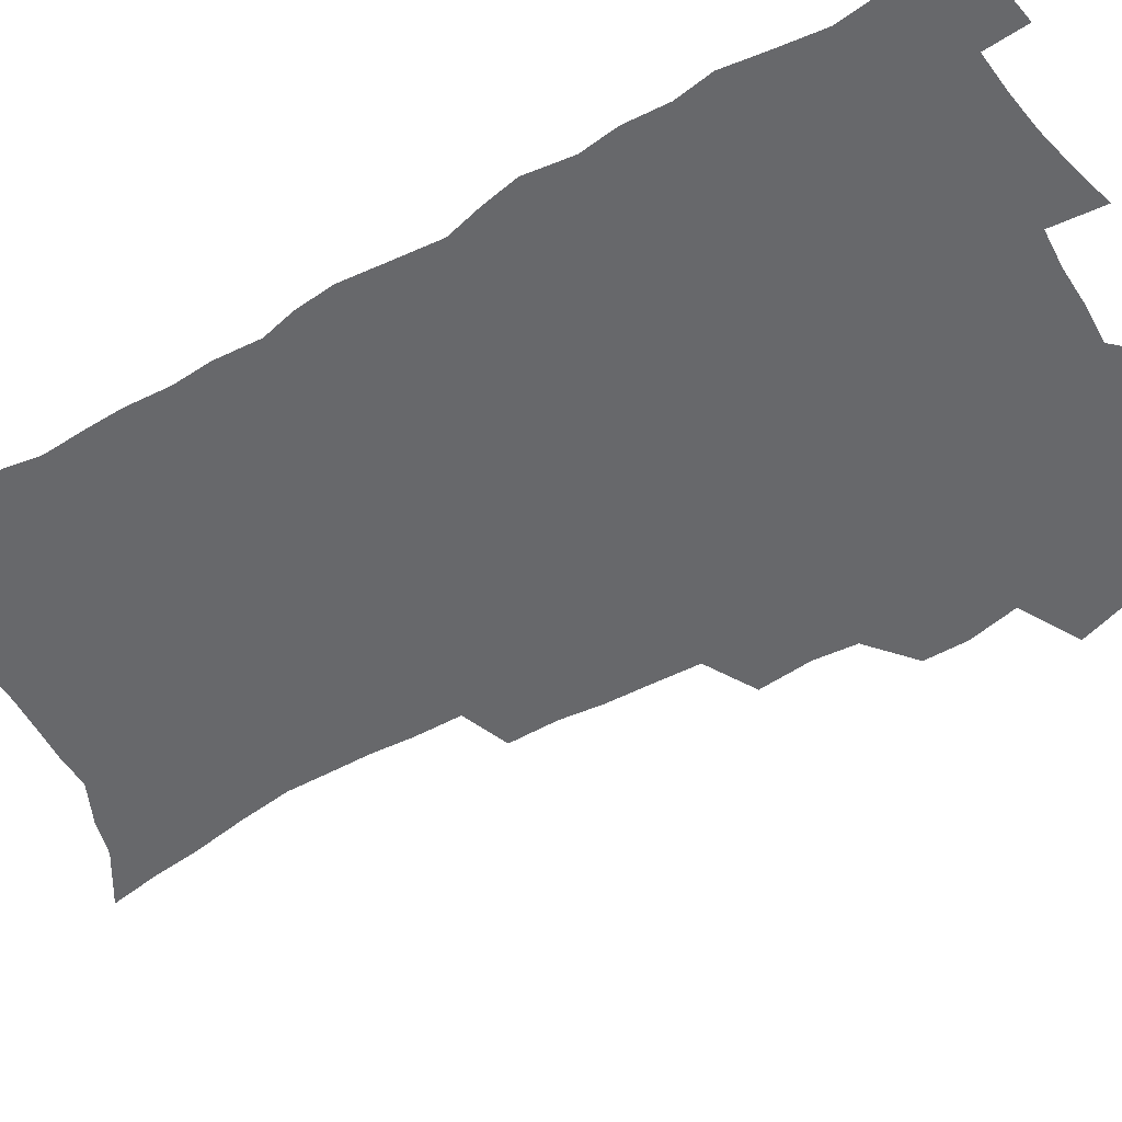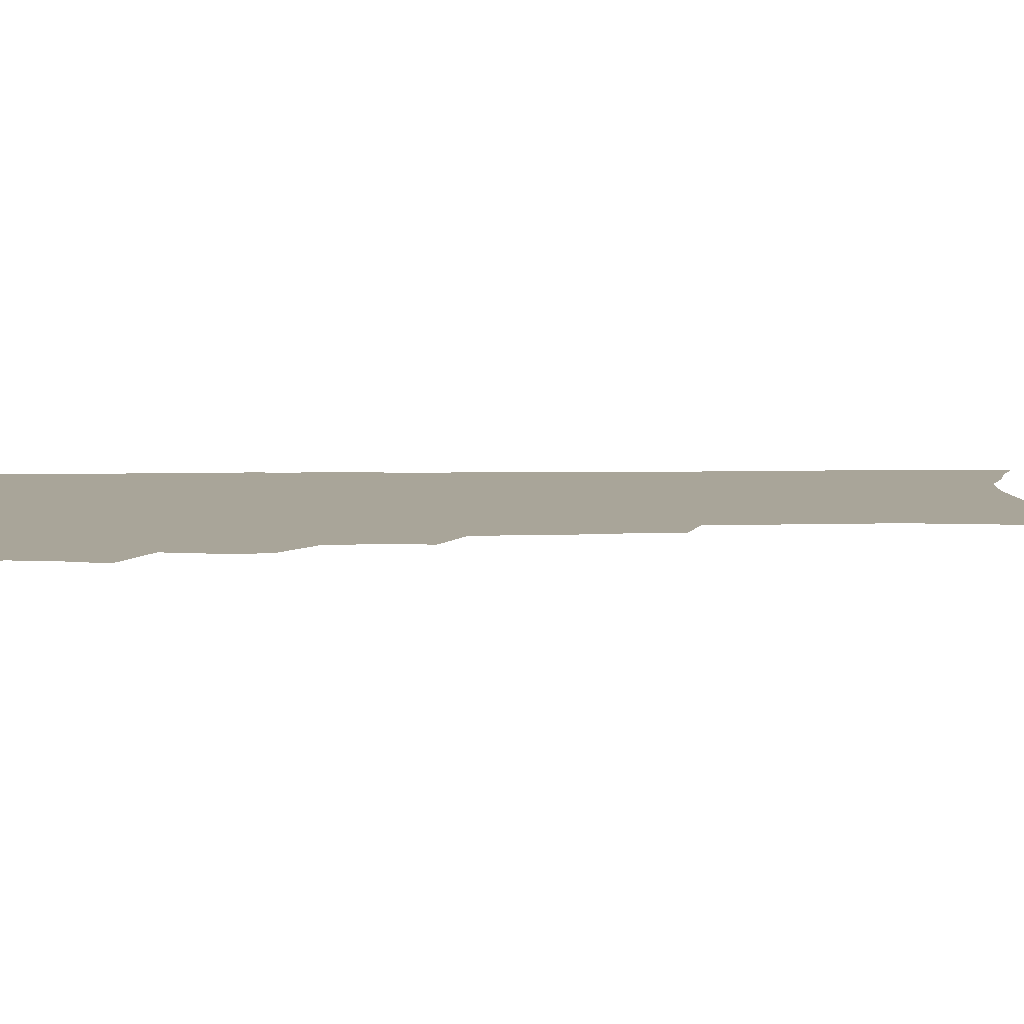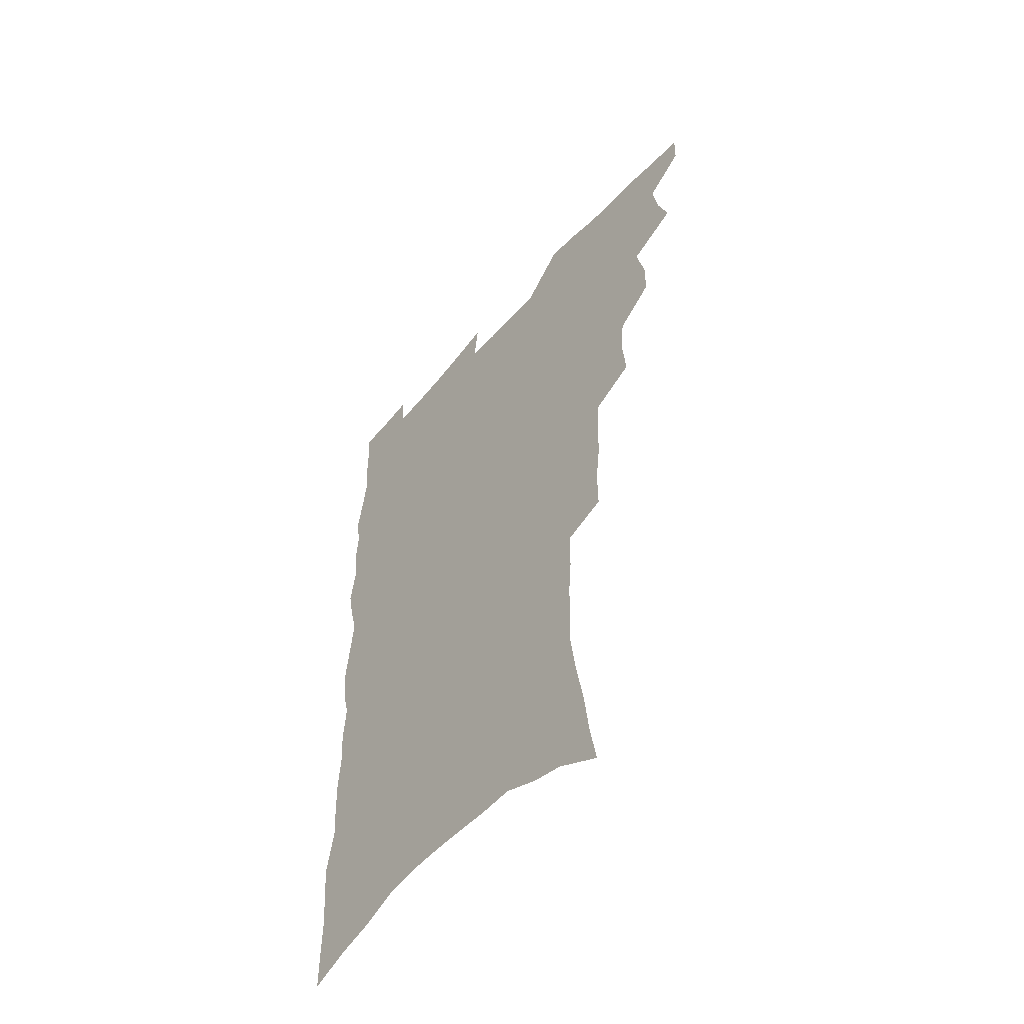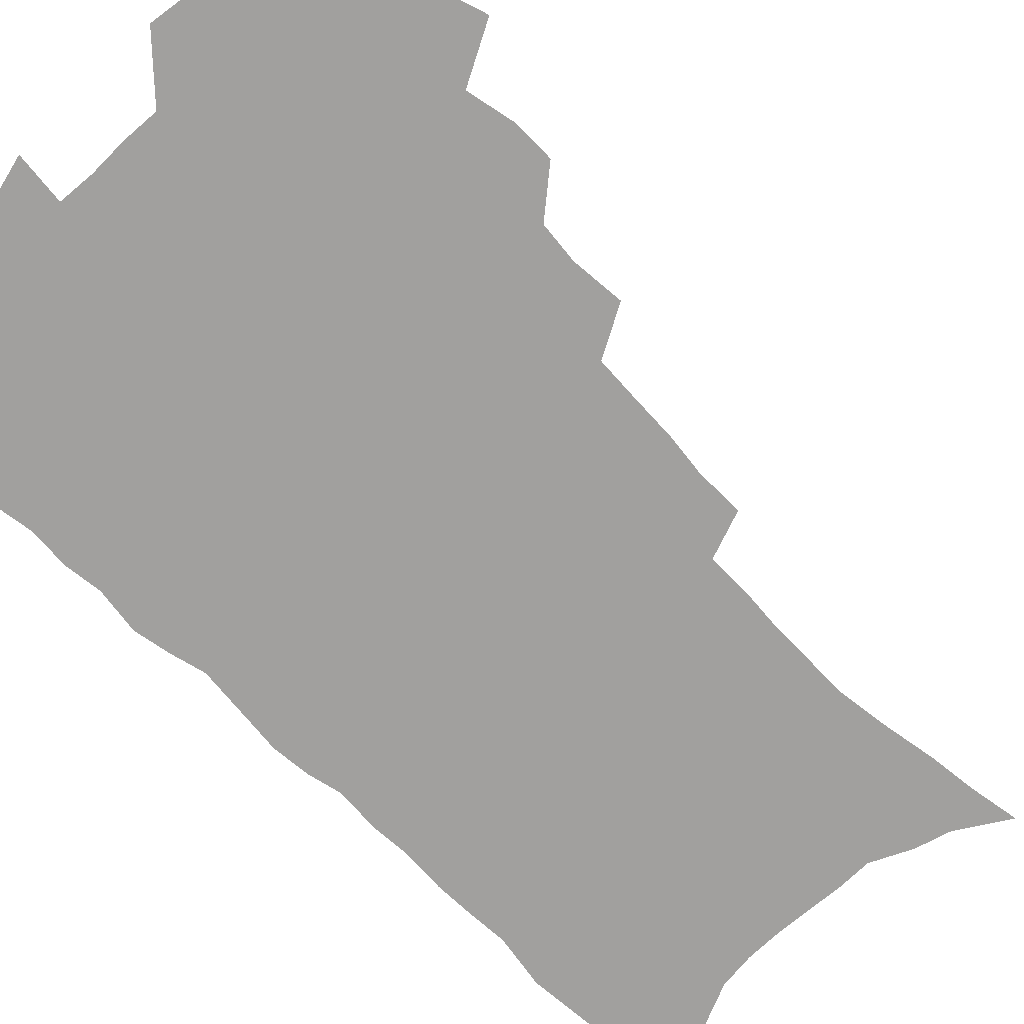
<metadata>
{"format":"obj","ext":"obj","renderer":"f3d","projection":"perspective","resolution":1024,"background":"white","views":[{"elev":-52.5,"azim":121.4,"up":"+Z"},{"elev":7.4,"azim":-92.7,"up":"+Z"},{"elev":-55.7,"azim":-130.5,"up":"+Y"},{"elev":-71.8,"azim":-135.3,"up":"+Z"}]}
</metadata>
<code>
v 481.3 534 0
v 480.8 548.6 0
v 491 488 0
v 496.2 504.1 0
v 498.7 520.2 0
v 498.1 534.8 0
v 495.8 550.1 0
v 509.2 442 0
v 509.1 458.1 0
v 513 476.5 0
v 516.5 492.7 0
v 513.9 506.3 0
v 515.1 521.2 0
v 513.6 535.7 0
v 510.1 552.9 0
v 525.6 392.8 0
v 527.3 412.8 0
v 525.7 428.4 0
v 529.4 447.4 0
v 529.5 463.1 0
v 529.1 478.1 0
v 530.1 493.3 0
v 530.6 508 0
v 530.2 522.1 0
v 528.8 536.2 0
v 525.2 553.8 0
v 547.6 313.9 0
v 547.7 332.5 0
v 545.8 348.3 0
v 545.1 365.6 0
v 544.2 382.8 0
v 543.6 399.9 0
v 543.6 417.1 0
v 546.7 436.1 0
v 544.9 449.8 0
v 546.2 465.7 0
v 546.7 480.7 0
v 545.2 494.6 0
v 545.5 508.9 0
v 544.6 523.3 0
v 542.9 537.9 0
v 539.9 555 0
v 556.1 165 0
v 559.3 183.9 0
v 561.3 202.1 0
v 564.8 223 0
v 567.3 242.4 0
v 567 257.9 0
v 566.8 274 0
v 565.6 289.3 0
v 565.2 307.5 0
v 564.7 325.2 0
v 563.2 340.6 0
v 562.3 356.9 0
v 561.4 373 0
v 560.7 389.3 0
v 561.1 406.4 0
v 561 422.5 0
v 560.8 437.7 0
v 562.6 454.1 0
v 561.3 467.6 0
v 561.7 482.2 0
v 562.6 496.2 0
v 560.7 510.3 0
v 559 524.9 0
v 557.3 540.2 0
v 554.1 559 0
v 575.4 177.1 0
v 574.8 191.6 0
v 580 216.1 0
v 581.5 234.2 0
v 582 251.1 0
v 582.1 267.4 0
v 580.7 281.8 0
v 579.1 296.3 0
v 579.9 316 0
v 579.2 332.1 0
v 578.4 347.5 0
v 577.9 363.6 0
v 576.3 378 0
v 576.7 395.1 0
v 575.5 409.2 0
v 576.4 425.9 0
v 575.9 440.2 0
v 576.3 455.2 0
v 576.3 469.4 0
v 576.6 483.5 0
v 575.9 497.2 0
v 576.1 510.8 0
v 574.4 525 0
v 572.3 540.8 0
v 568.6 561.1 0
v 588.5 181 0
v 592.8 204.8 0
v 595.2 225 0
v 594.9 240 0
v 596.2 259.4 0
v 595.1 273 0
v 593.9 287.2 0
v 593.8 305 0
v 592.8 319.8 0
v 591.6 334.2 0
v 592.8 353.4 0
v 591.7 367.3 0
v 590.7 382 0
v 590.6 397.8 0
v 590.7 413.1 0
v 590.9 428.4 0
v 590.3 442.1 0
v 590.4 456.5 0
v 591.2 471.3 0
v 590.8 484.4 0
v 590.2 497.9 0
v 589.7 511.7 0
v 588.4 526.3 0
v 587.4 540.8 0
v 603.9 188.4 0
v 606.2 208.9 0
v 607.3 227.2 0
v 607.7 244.1 0
v 607.8 260.3 0
v 607.1 274.9 0
v 606.7 291.4 0
v 606.2 307.4 0
v 605.8 324.1 0
v 605.9 341.2 0
v 605.1 353.4 0
v 604.7 369.9 0
v 604.4 385.3 0
v 604.8 401.5 0
v 604.2 414.4 0
v 604.4 429.5 0
v 604.2 443.4 0
v 604.1 457.3 0
v 604.3 471.2 0
v 604.4 484.8 0
v 604.6 498.3 0
v 603.9 512.1 0
v 602.6 526.9 0
v 601.7 541.7 0
v 617.1 188.4 0
v 619.4 212.8 0
v 620 230.5 0
v 619.9 245.9 0
v 620 262.8 0
v 619.5 277.6 0
v 618.9 292.5 0
v 618.7 310.2 0
v 618.6 327.5 0
v 618.2 342.3 0
v 617.7 355.6 0
v 617.6 371.3 0
v 617.3 386.1 0
v 617.3 401.3 0
v 617.2 414.2 0
v 617.6 430.6 0
v 617.4 443.9 0
v 617.8 458.3 0
v 618 471.8 0
v 617.9 484.9 0
v 618 498.5 0
v 618.1 511.9 0
v 618.1 525.5 0
v 616.5 541.5 0
v 630.7 189.5 0
v 631.8 212.3 0
v 632.1 231 0
v 632.2 247.7 0
v 632 264.2 0
v 631.7 279.1 0
v 631.4 295.7 0
v 631 311.1 0
v 630.8 327.2 0
v 630.6 342.2 0
v 630.4 356.8 0
v 630.3 371.5 0
v 630.2 387.3 0
v 630.2 401.2 0
v 630.3 415.6 0
v 630.5 430.9 0
v 630.6 444.2 0
v 630.9 458.2 0
v 631.1 471.6 0
v 631.3 485 0
v 631.6 498.5 0
v 631.7 511.8 0
v 631.8 525.3 0
v 630.7 542.6 0
v 628.7 562.1 0
v 644.3 190.5 0
v 644.4 213.5 0
v 644.3 231 0
v 644.4 246 0
v 644.1 263.8 0
v 644 279.7 0
v 643.7 295.4 0
v 643.2 312.5 0
v 643.1 327.3 0
v 643.1 341.4 0
v 643 355.9 0
v 642.9 372.2 0
v 642.9 386.8 0
v 643.1 401.1 0
v 643.3 415.5 0
v 643.4 430.3 0
v 643.8 443.9 0
v 644 457.9 0
v 644.5 471.4 0
v 644.9 485.3 0
v 645.2 498.5 0
v 645.4 511.6 0
v 645.6 525.6 0
v 645.6 540.8 0
v 644.8 558.1 0
v 657.9 190.7 0
v 657.2 211.6 0
v 656.9 228.7 0
v 656.6 245.4 0
v 658.4 257.5 0
v 656.5 277.9 0
v 656.2 293.9 0
v 655.9 309.8 0
v 655.4 326.3 0
v 655.5 341.3 0
v 655.6 355.8 0
v 655.6 371 0
v 655.8 385.6 0
v 656.3 399.5 0
v 656.4 414.3 0
v 656.9 428.3 0
v 657.1 442.8 0
v 657.8 456.2 0
v 657.9 470.7 0
v 658.2 484.4 0
v 658.5 498 0
v 659.2 511.6 0
v 659.6 525.4 0
v 660.3 539.2 0
v 660.3 555 0
v 671.4 189.2 0
v 670.6 208.1 0
v 669.4 227.7 0
v 670.3 241.6 0
v 670.1 257.6 0
v 668.3 278.8 0
v 668.8 292.5 0
v 667.9 310 0
v 667.7 325.1 0
v 668.1 339.5 0
v 668.6 353.6 0
v 668.2 369.7 0
v 669 383.4 0
v 669.5 397.7 0
v 670.9 410.9 0
v 670.9 425.8 0
v 670.5 441.2 0
v 671.4 455 0
v 671.7 469.2 0
v 671.4 484.1 0
v 672.2 497.3 0
v 672.9 510.9 0
v 673.8 524.8 0
v 674.4 538.8 0
v 675.2 553.2 0
v 686.5 182.7 0
v 684.8 202.9 0
v 682.5 224.4 0
v 683.3 239.2 0
v 682.5 256.7 0
v 682.8 272.2 0
v 681.6 289.8 0
v 681.9 304.5 0
v 680.2 322.4 0
v 682.1 335.2 0
v 682.2 350.2 0
v 683.3 364.3 0
v 682.8 380.1 0
v 683.5 394.4 0
v 684.6 408.4 0
v 684.3 424 0
v 685.5 437.7 0
v 685.5 452.8 0
v 686 467.2 0
v 685.8 482 0
v 686.7 495.8 0
v 687 510 0
v 687.8 523.9 0
v 688.6 537.7 0
v 689.5 552.1 0
v 690.4 567.8 0
v 700.7 178.9 0
v 699.4 197.8 0
v 699.4 214.6 0
v 698.8 231.7 0
v 696.7 250.9 0
v 697.1 266.5 0
v 696.9 282.5 0
v 696.2 299 0
v 697 313.7 0
v 697.1 329 0
v 697.6 343.9 0
v 699.5 357.6 0
v 699.3 373.4 0
v 698.9 389.3 0
v 699.4 404.3 0
v 699.3 420 0
v 699.3 435.1 0
v 701.7 448.7 0
v 701.8 463.8 0
v 700 480 0
v 702.1 493.5 0
v 702.1 508.3 0
v 702 523 0
v 702.4 536.7 0
v 704.1 551.3 0
v 705.2 565.7 0
v 715.9 172.4 0
v 716 189 0
v 715.8 205.9 0
v 716.9 220.9 0
v 718.1 236.2 0
v 714.7 256.4 0
v 715.6 271.3 0
v 716.1 286.6 0
v 715 303.6 0
v 716 318.3 0
v 714.8 335.4 0
v 717.8 348.4 0
v 719.1 363.1 0
v 717.3 380.8 0
v 715.6 398.5 0
v 719 411.9 0
v 721.6 426.1 0
v 719.1 443.7 0
v 720.9 458 0
v 719.8 474.2 0
v 721.9 488.4 0
v 719.4 505.1 0
v 717.2 521.8 0
v 718.7 536.1 0
v 718.7 550.6 0
v 719.7 565 0
f 5 6 1
f 1 6 2
f 6 7 2
f 10 11 3
f 3 11 4
f 11 12 4
f 4 12 5
f 12 13 5
f 5 13 6
f 13 14 6
f 6 14 7
f 14 15 7
f 18 19 8
f 8 19 9
f 19 20 9
f 9 20 10
f 20 21 10
f 10 21 11
f 21 22 11
f 11 22 12
f 22 23 12
f 12 23 13
f 23 24 13
f 13 24 14
f 24 25 14
f 14 25 15
f 25 26 15
f 31 32 16
f 16 32 17
f 32 33 17
f 17 33 18
f 33 34 18
f 18 34 19
f 34 35 19
f 19 35 20
f 35 36 20
f 20 36 21
f 36 37 21
f 21 37 22
f 37 38 22
f 22 38 23
f 38 39 23
f 23 39 24
f 39 40 24
f 24 40 25
f 40 41 25
f 25 41 26
f 41 42 26
f 51 52 27
f 27 52 28
f 52 53 28
f 28 53 29
f 53 54 29
f 29 54 30
f 54 55 30
f 30 55 31
f 55 56 31
f 31 56 32
f 56 57 32
f 32 57 33
f 57 58 33
f 33 58 34
f 58 59 34
f 34 59 35
f 59 60 35
f 35 60 36
f 60 61 36
f 36 61 37
f 61 62 37
f 37 62 38
f 62 63 38
f 38 63 39
f 63 64 39
f 39 64 40
f 64 65 40
f 40 65 41
f 65 66 41
f 41 66 42
f 66 67 42
f 43 68 44
f 68 69 44
f 44 69 45
f 69 70 45
f 45 70 46
f 70 71 46
f 46 71 47
f 71 72 47
f 47 72 48
f 72 73 48
f 48 73 49
f 73 74 49
f 49 74 50
f 74 75 50
f 50 75 51
f 75 76 51
f 51 76 52
f 76 77 52
f 52 77 53
f 77 78 53
f 53 78 54
f 78 79 54
f 54 79 55
f 79 80 55
f 55 80 56
f 80 81 56
f 56 81 57
f 81 82 57
f 57 82 58
f 82 83 58
f 58 83 59
f 83 84 59
f 59 84 60
f 84 85 60
f 60 85 61
f 85 86 61
f 61 86 62
f 86 87 62
f 62 87 63
f 87 88 63
f 63 88 64
f 88 89 64
f 64 89 65
f 89 90 65
f 65 90 66
f 90 91 66
f 66 91 67
f 91 92 67
f 68 93 69
f 93 94 69
f 69 94 70
f 94 95 70
f 70 95 71
f 95 96 71
f 71 96 72
f 96 97 72
f 72 97 73
f 97 98 73
f 73 98 74
f 98 99 74
f 74 99 75
f 99 100 75
f 75 100 76
f 100 101 76
f 76 101 77
f 101 102 77
f 77 102 78
f 102 103 78
f 78 103 79
f 103 104 79
f 79 104 80
f 104 105 80
f 80 105 81
f 105 106 81
f 81 106 82
f 106 107 82
f 82 107 83
f 107 108 83
f 83 108 84
f 108 109 84
f 84 109 85
f 109 110 85
f 85 110 86
f 110 111 86
f 86 111 87
f 111 112 87
f 87 112 88
f 112 113 88
f 88 113 89
f 113 114 89
f 89 114 90
f 114 115 90
f 90 115 91
f 115 116 91
f 91 116 92
f 93 117 94
f 117 118 94
f 94 118 95
f 118 119 95
f 95 119 96
f 119 120 96
f 96 120 97
f 120 121 97
f 97 121 98
f 121 122 98
f 98 122 99
f 122 123 99
f 99 123 100
f 123 124 100
f 100 124 101
f 124 125 101
f 101 125 102
f 125 126 102
f 102 126 103
f 126 127 103
f 103 127 104
f 127 128 104
f 104 128 105
f 128 129 105
f 105 129 106
f 129 130 106
f 106 130 107
f 130 131 107
f 107 131 108
f 131 132 108
f 108 132 109
f 132 133 109
f 109 133 110
f 133 134 110
f 110 134 111
f 134 135 111
f 111 135 112
f 135 136 112
f 112 136 113
f 136 137 113
f 113 137 114
f 137 138 114
f 114 138 115
f 138 139 115
f 115 139 116
f 139 140 116
f 117 141 118
f 141 142 118
f 118 142 119
f 142 143 119
f 119 143 120
f 143 144 120
f 120 144 121
f 144 145 121
f 121 145 122
f 145 146 122
f 122 146 123
f 146 147 123
f 123 147 124
f 147 148 124
f 124 148 125
f 148 149 125
f 125 149 126
f 149 150 126
f 126 150 127
f 150 151 127
f 127 151 128
f 151 152 128
f 128 152 129
f 152 153 129
f 129 153 130
f 153 154 130
f 130 154 131
f 154 155 131
f 131 155 132
f 155 156 132
f 132 156 133
f 156 157 133
f 133 157 134
f 157 158 134
f 134 158 135
f 158 159 135
f 135 159 136
f 159 160 136
f 136 160 137
f 160 161 137
f 137 161 138
f 161 162 138
f 138 162 139
f 162 163 139
f 139 163 140
f 163 164 140
f 141 165 142
f 165 166 142
f 142 166 143
f 166 167 143
f 143 167 144
f 167 168 144
f 144 168 145
f 168 169 145
f 145 169 146
f 169 170 146
f 146 170 147
f 170 171 147
f 147 171 148
f 171 172 148
f 148 172 149
f 172 173 149
f 149 173 150
f 173 174 150
f 150 174 151
f 174 175 151
f 151 175 152
f 175 176 152
f 152 176 153
f 176 177 153
f 153 177 154
f 177 178 154
f 154 178 155
f 178 179 155
f 155 179 156
f 179 180 156
f 156 180 157
f 180 181 157
f 157 181 158
f 181 182 158
f 158 182 159
f 182 183 159
f 159 183 160
f 183 184 160
f 160 184 161
f 184 185 161
f 161 185 162
f 185 186 162
f 162 186 163
f 186 187 163
f 163 187 164
f 187 188 164
f 165 190 166
f 190 191 166
f 166 191 167
f 191 192 167
f 167 192 168
f 192 193 168
f 168 193 169
f 193 194 169
f 169 194 170
f 194 195 170
f 170 195 171
f 195 196 171
f 171 196 172
f 196 197 172
f 172 197 173
f 197 198 173
f 173 198 174
f 198 199 174
f 174 199 175
f 199 200 175
f 175 200 176
f 200 201 176
f 176 201 177
f 201 202 177
f 177 202 178
f 202 203 178
f 178 203 179
f 203 204 179
f 179 204 180
f 204 205 180
f 180 205 181
f 205 206 181
f 181 206 182
f 206 207 182
f 182 207 183
f 207 208 183
f 183 208 184
f 208 209 184
f 184 209 185
f 209 210 185
f 185 210 186
f 210 211 186
f 186 211 187
f 211 212 187
f 187 212 188
f 212 213 188
f 188 213 189
f 213 214 189
f 190 215 191
f 215 216 191
f 191 216 192
f 216 217 192
f 192 217 193
f 217 218 193
f 193 218 194
f 218 219 194
f 194 219 195
f 219 220 195
f 195 220 196
f 220 221 196
f 196 221 197
f 221 222 197
f 197 222 198
f 222 223 198
f 198 223 199
f 223 224 199
f 199 224 200
f 224 225 200
f 200 225 201
f 225 226 201
f 201 226 202
f 226 227 202
f 202 227 203
f 227 228 203
f 203 228 204
f 228 229 204
f 204 229 205
f 229 230 205
f 205 230 206
f 230 231 206
f 206 231 207
f 231 232 207
f 207 232 208
f 232 233 208
f 208 233 209
f 233 234 209
f 209 234 210
f 234 235 210
f 210 235 211
f 235 236 211
f 211 236 212
f 236 237 212
f 212 237 213
f 237 238 213
f 213 238 214
f 238 239 214
f 215 240 216
f 240 241 216
f 216 241 217
f 241 242 217
f 217 242 218
f 242 243 218
f 218 243 219
f 243 244 219
f 219 244 220
f 244 245 220
f 220 245 221
f 245 246 221
f 221 246 222
f 246 247 222
f 222 247 223
f 247 248 223
f 223 248 224
f 248 249 224
f 224 249 225
f 249 250 225
f 225 250 226
f 250 251 226
f 226 251 227
f 251 252 227
f 227 252 228
f 252 253 228
f 228 253 229
f 253 254 229
f 229 254 230
f 254 255 230
f 230 255 231
f 255 256 231
f 231 256 232
f 256 257 232
f 232 257 233
f 257 258 233
f 233 258 234
f 258 259 234
f 234 259 235
f 259 260 235
f 235 260 236
f 260 261 236
f 236 261 237
f 261 262 237
f 237 262 238
f 262 263 238
f 238 263 239
f 263 264 239
f 240 265 241
f 265 266 241
f 241 266 242
f 266 267 242
f 242 267 243
f 267 268 243
f 243 268 244
f 268 269 244
f 244 269 245
f 269 270 245
f 245 270 246
f 270 271 246
f 246 271 247
f 271 272 247
f 247 272 248
f 272 273 248
f 248 273 249
f 273 274 249
f 249 274 250
f 274 275 250
f 250 275 251
f 275 276 251
f 251 276 252
f 276 277 252
f 252 277 253
f 277 278 253
f 253 278 254
f 278 279 254
f 254 279 255
f 279 280 255
f 255 280 256
f 280 281 256
f 256 281 257
f 281 282 257
f 257 282 258
f 282 283 258
f 258 283 259
f 283 284 259
f 259 284 260
f 284 285 260
f 260 285 261
f 285 286 261
f 261 286 262
f 286 287 262
f 262 287 263
f 287 288 263
f 263 288 264
f 288 289 264
f 265 291 266
f 291 292 266
f 266 292 267
f 292 293 267
f 267 293 268
f 293 294 268
f 268 294 269
f 294 295 269
f 269 295 270
f 295 296 270
f 270 296 271
f 296 297 271
f 271 297 272
f 297 298 272
f 272 298 273
f 298 299 273
f 273 299 274
f 299 300 274
f 274 300 275
f 300 301 275
f 275 301 276
f 301 302 276
f 276 302 277
f 302 303 277
f 277 303 278
f 303 304 278
f 278 304 279
f 304 305 279
f 279 305 280
f 305 306 280
f 280 306 281
f 306 307 281
f 281 307 282
f 307 308 282
f 282 308 283
f 308 309 283
f 283 309 284
f 309 310 284
f 284 310 285
f 310 311 285
f 285 311 286
f 311 312 286
f 286 312 287
f 312 313 287
f 287 313 288
f 313 314 288
f 288 314 289
f 314 315 289
f 289 315 290
f 315 316 290
f 291 317 292
f 317 318 292
f 292 318 293
f 318 319 293
f 293 319 294
f 319 320 294
f 294 320 295
f 320 321 295
f 295 321 296
f 321 322 296
f 296 322 297
f 322 323 297
f 297 323 298
f 323 324 298
f 298 324 299
f 324 325 299
f 299 325 300
f 325 326 300
f 300 326 301
f 326 327 301
f 301 327 302
f 327 328 302
f 302 328 303
f 328 329 303
f 303 329 304
f 329 330 304
f 304 330 305
f 330 331 305
f 305 331 306
f 331 332 306
f 306 332 307
f 332 333 307
f 307 333 308
f 333 334 308
f 308 334 309
f 334 335 309
f 309 335 310
f 335 336 310
f 310 336 311
f 336 337 311
f 311 337 312
f 337 338 312
f 312 338 313
f 338 339 313
f 313 339 314
f 339 340 314
f 314 340 315
f 340 341 315
f 315 341 316
f 341 342 316

</code>
